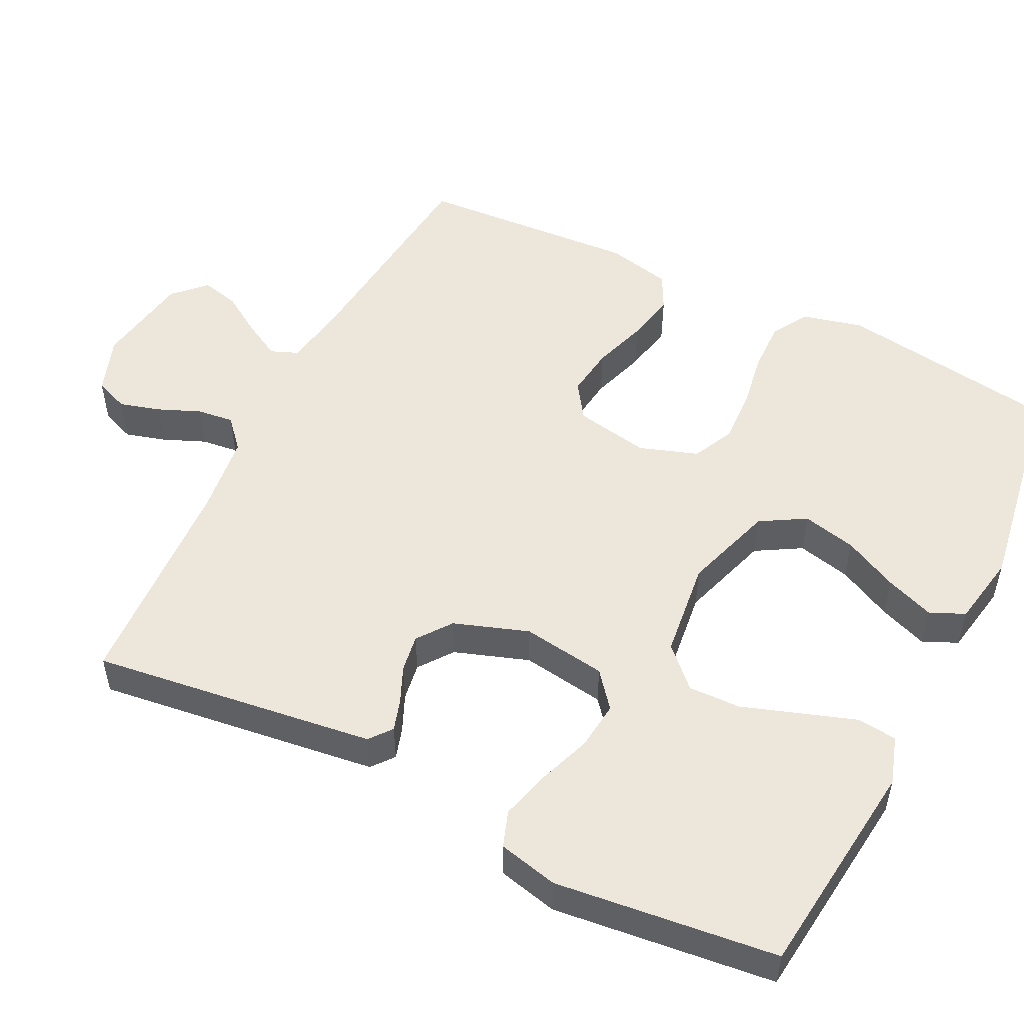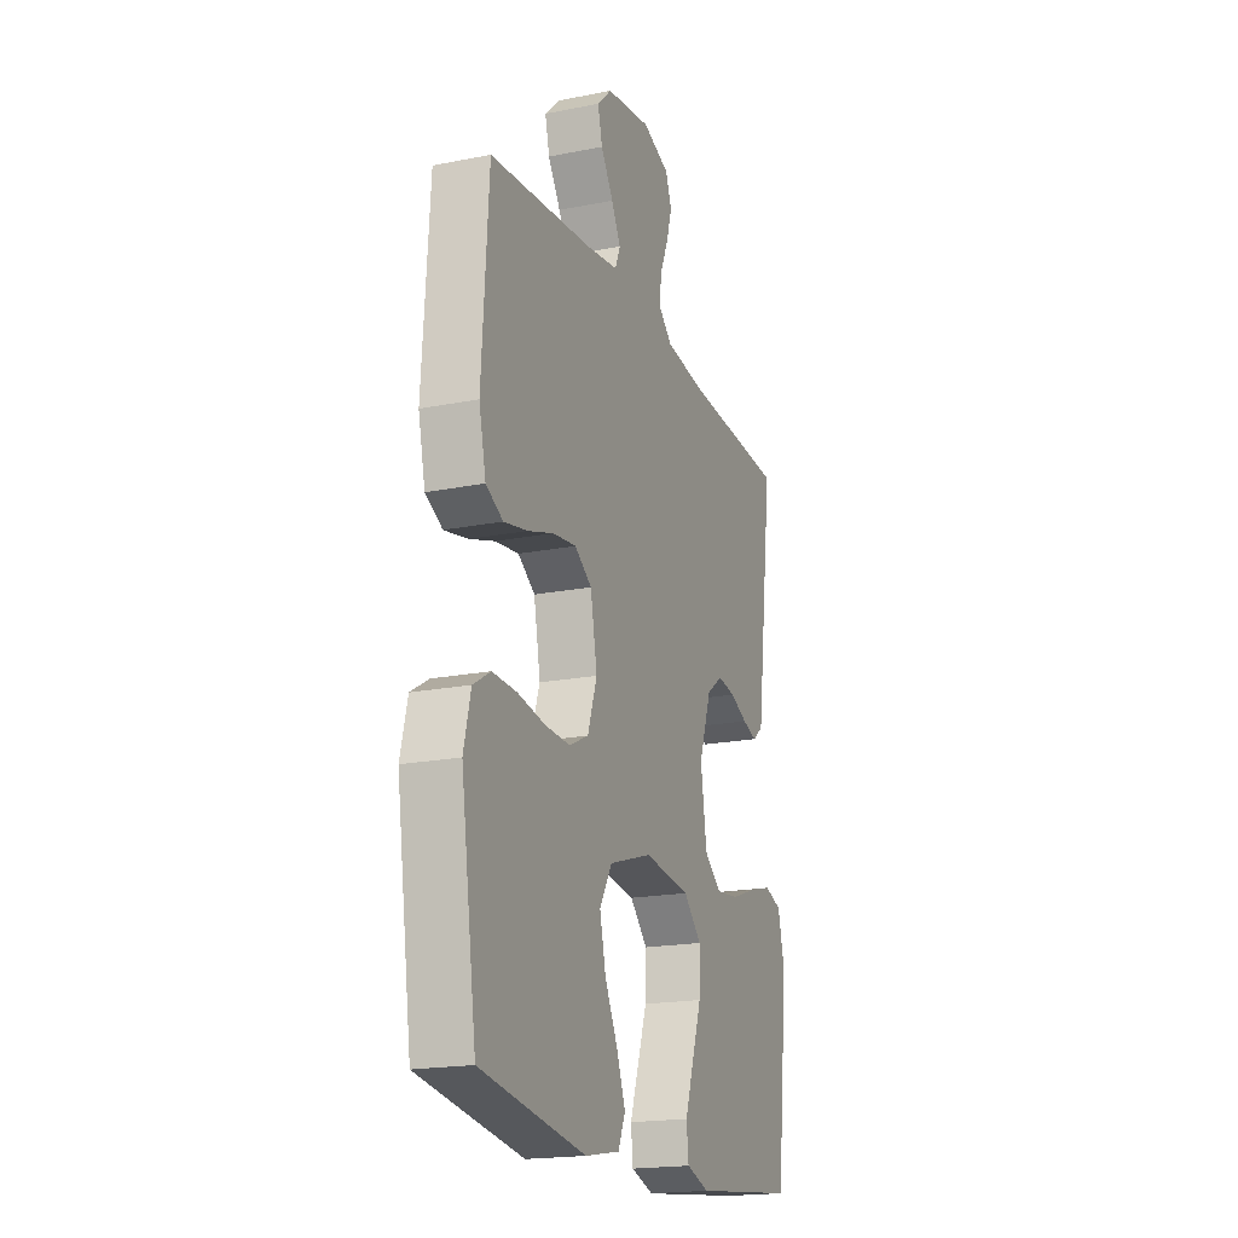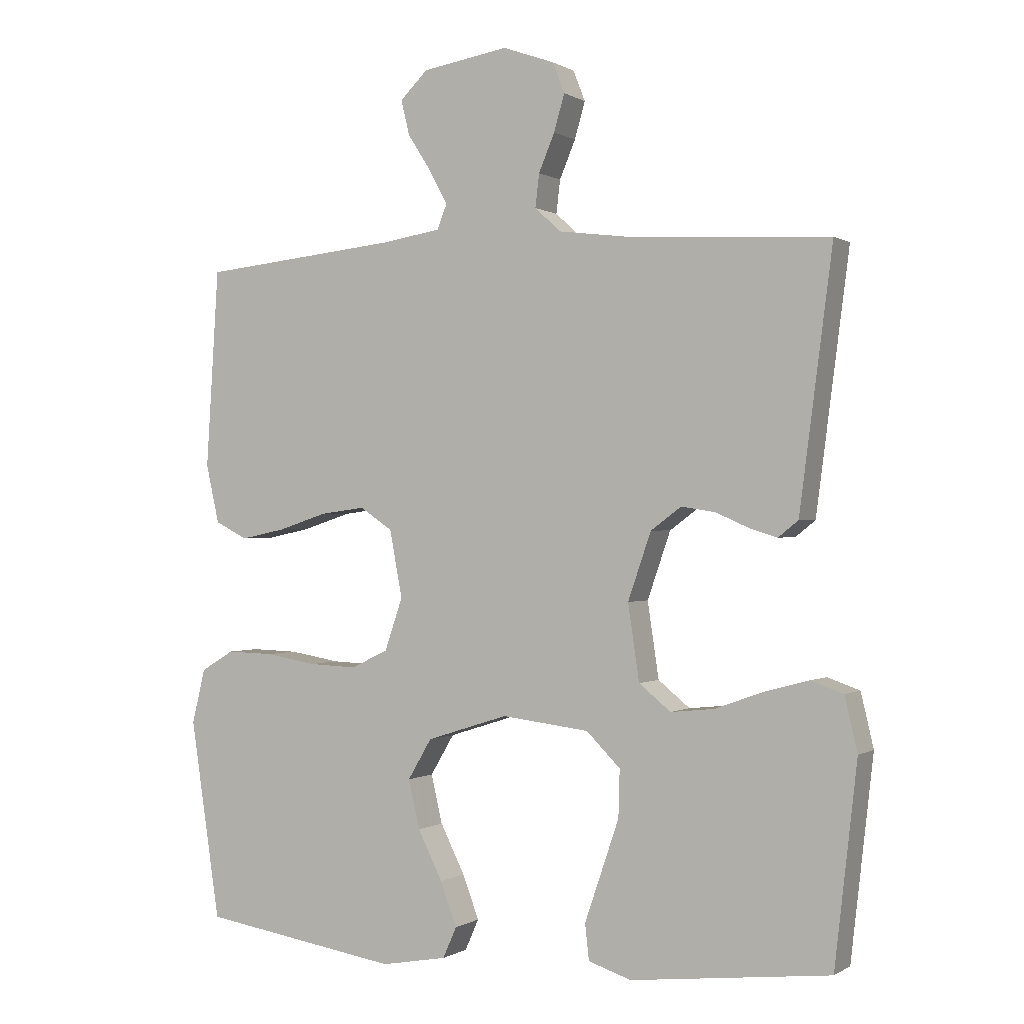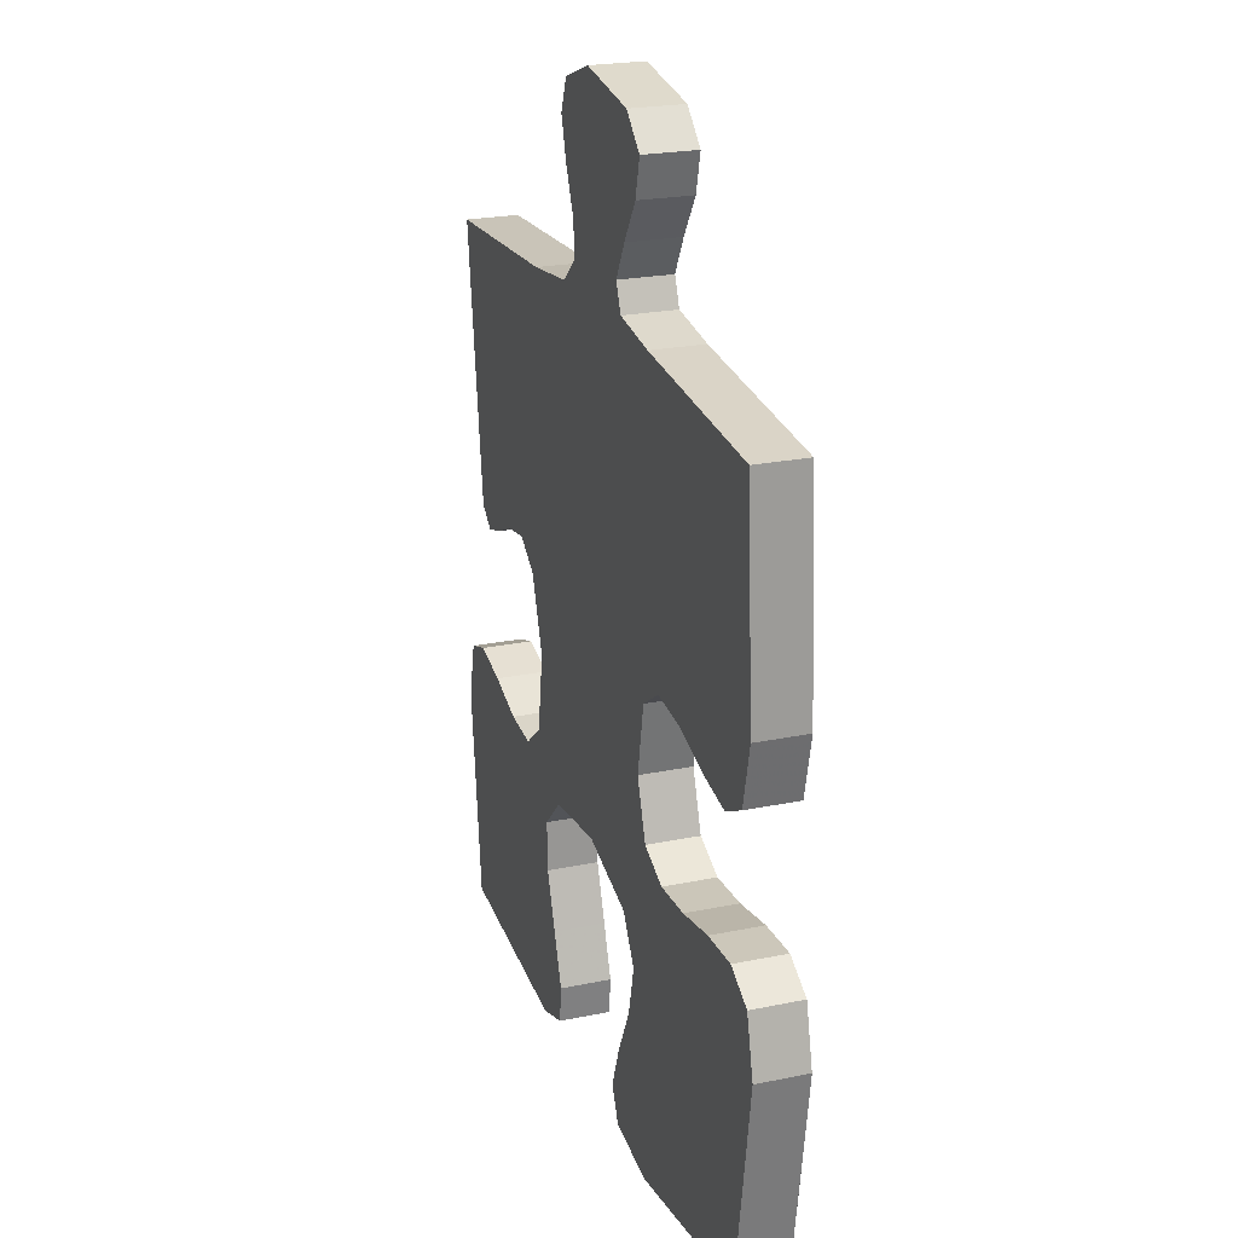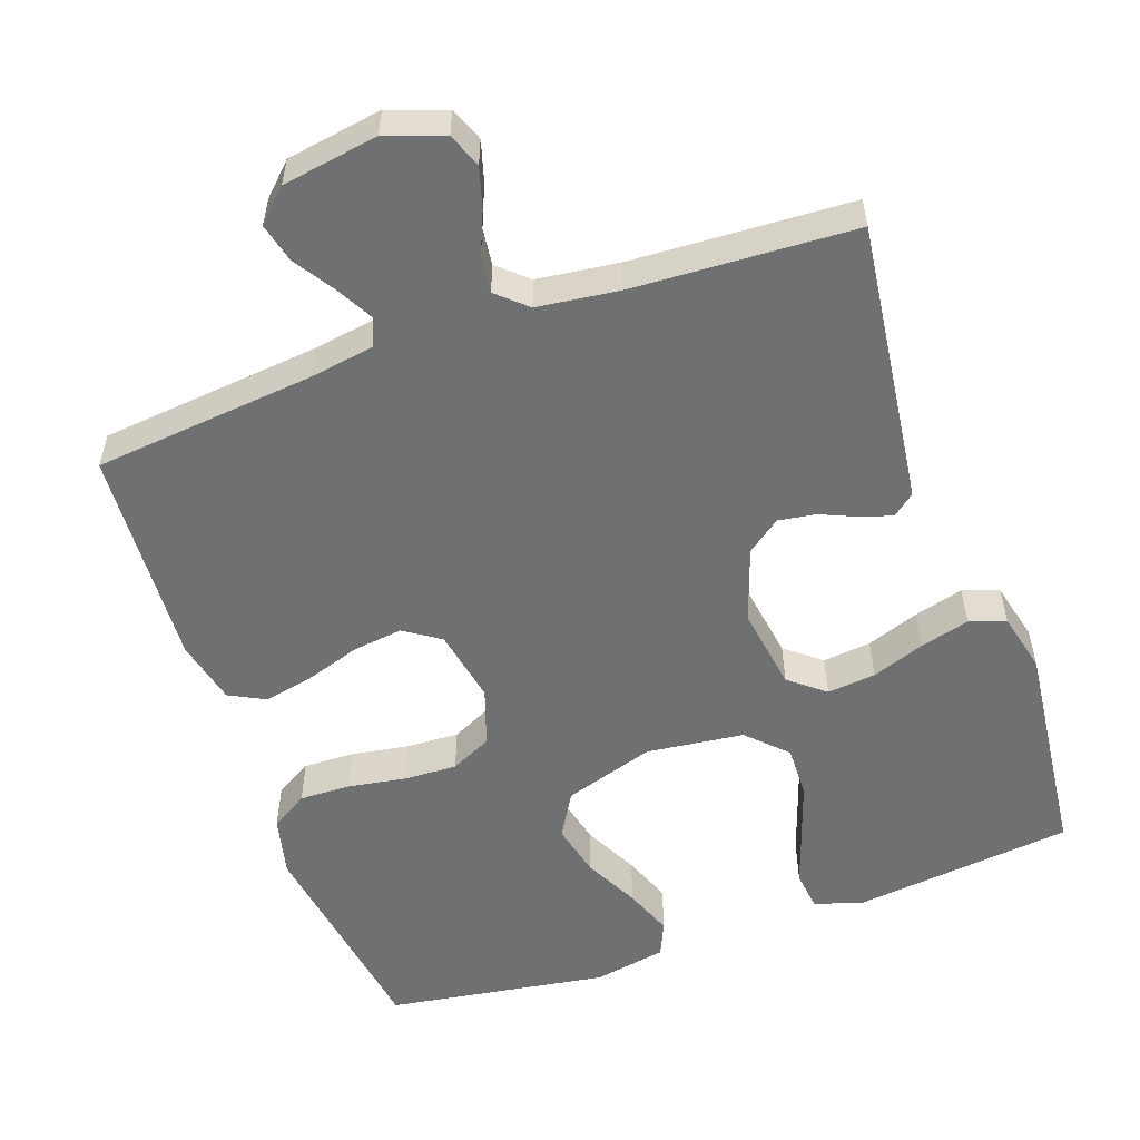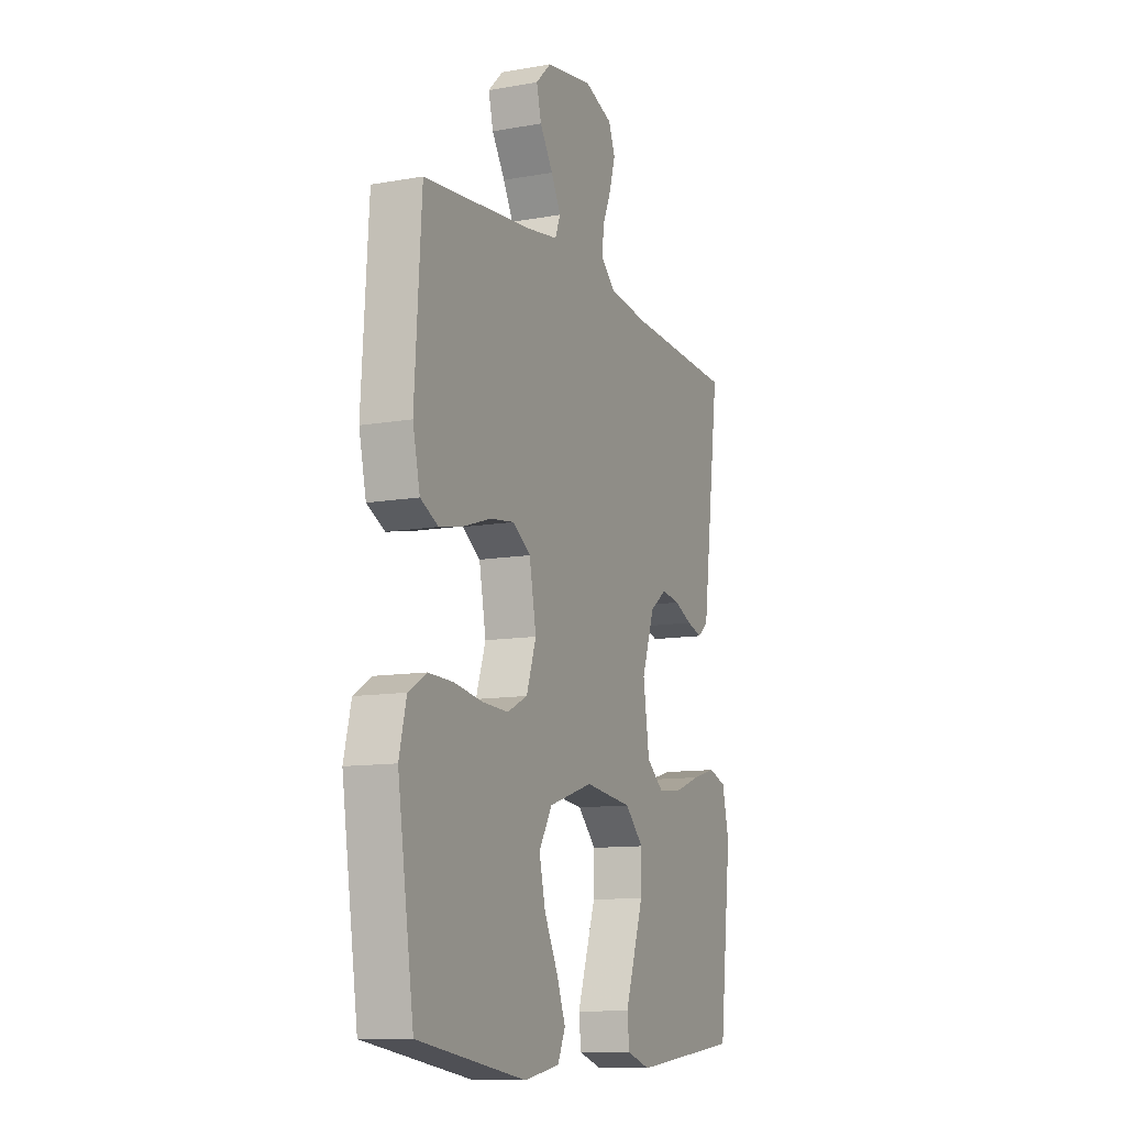
<metadata>
{"format":"obj","ext":"obj","renderer":"f3d","projection":"perspective","resolution":1024,"background":"white","views":[{"elev":51.8,"azim":116.5,"up":"+Y"},{"elev":-19.3,"azim":-69.5,"up":"+Z"},{"elev":-0.1,"azim":26.8,"up":"+Z"},{"elev":23.2,"azim":-109.3,"up":"+Z"},{"elev":-54.8,"azim":19.6,"up":"+Y"},{"elev":-11.2,"azim":-66.5,"up":"+Z"}]}
</metadata>
<code>
v -0.5 0.07 0.5
v -0.2 0.07 0.53
v -0.111 0.07 0.544
v -0.096 0.07 0.581
v -0.123 0.07 0.631
v -0.159 0.07 0.687
v -0.172 0.07 0.74
v -0.13 0.07 0.781
v 0 0.07 0.802
v 0.078 0.07 0.774
v 0.096 0.07 0.728
v 0.08 0.07 0.673
v 0.056 0.07 0.616
v 0.05 0.07 0.566
v 0.09 0.07 0.53
v 0.2 0.07 0.516
v 0.5 0.07 0.5
v 0.461 0.07 0.2
v 0.45 0.07 0.116
v 0.42 0.07 0.092
v 0.378 0.07 0.105
v 0.328 0.07 0.127
v 0.277 0.07 0.135
v 0.231 0.07 0.101
v 0.196 0.07 0
v 0.213 0.07 -0.114
v 0.261 0.07 -0.153
v 0.327 0.07 -0.146
v 0.399 0.07 -0.12
v 0.466 0.07 -0.102
v 0.515 0.07 -0.119
v 0.534 0.07 -0.2
v 0.5 0.07 -0.5
v 0.2 0.07 -0.534
v 0.135 0.07 -0.513
v 0.129 0.07 -0.459
v 0.154 0.07 -0.386
v 0.181 0.07 -0.307
v 0.183 0.07 -0.236
v 0.132 0.07 -0.185
v 0 0.07 -0.169
v -0.123 0.07 -0.208
v -0.159 0.07 -0.269
v -0.142 0.07 -0.342
v -0.105 0.07 -0.416
v -0.08 0.07 -0.482
v -0.101 0.07 -0.529
v -0.2 0.07 -0.547
v -0.5 0.07 -0.5
v -0.545 0.07 -0.2
v -0.525 0.07 -0.118
v -0.475 0.07 -0.088
v -0.405 0.07 -0.09
v -0.327 0.07 -0.103
v -0.255 0.07 -0.106
v -0.199 0.07 -0.079
v -0.172 0.07 0
v -0.191 0.07 0.101
v -0.24 0.07 0.134
v -0.308 0.07 0.125
v -0.382 0.07 0.101
v -0.45 0.07 0.087
v -0.499 0.07 0.112
v -0.519 0.07 0.2
v -0.5 0 0.5
v -0.2 0 0.53
v -0.111 0 0.544
v -0.096 0 0.581
v -0.123 0 0.631
v -0.159 0 0.687
v -0.172 0 0.74
v -0.13 0 0.781
v 0 0 0.802
v 0.078 0 0.774
v 0.096 0 0.728
v 0.08 0 0.673
v 0.056 0 0.616
v 0.05 0 0.566
v 0.09 0 0.53
v 0.2 0 0.516
v 0.5 0 0.5
v 0.461 0 0.2
v 0.45 0 0.116
v 0.42 0 0.092
v 0.378 0 0.105
v 0.328 0 0.127
v 0.277 0 0.135
v 0.231 0 0.101
v 0.196 0 0
v 0.213 0 -0.114
v 0.261 0 -0.153
v 0.327 0 -0.146
v 0.399 0 -0.12
v 0.466 0 -0.102
v 0.515 0 -0.119
v 0.534 0 -0.2
v 0.5 0 -0.5
v 0.2 0 -0.534
v 0.135 0 -0.513
v 0.129 0 -0.459
v 0.154 0 -0.386
v 0.181 0 -0.307
v 0.183 0 -0.236
v 0.132 0 -0.185
v 0 0 -0.169
v -0.123 0 -0.208
v -0.159 0 -0.269
v -0.142 0 -0.342
v -0.105 0 -0.416
v -0.08 0 -0.482
v -0.101 0 -0.529
v -0.2 0 -0.547
v -0.5 0 -0.5
v -0.545 0 -0.2
v -0.525 0 -0.118
v -0.475 0 -0.088
v -0.405 0 -0.09
v -0.327 0 -0.103
v -0.255 0 -0.106
v -0.199 0 -0.079
v -0.172 0 0
v -0.191 0 0.101
v -0.24 0 0.134
v -0.308 0 0.125
v -0.382 0 0.101
v -0.45 0 0.087
v -0.499 0 0.112
v -0.519 0 0.2
f 63 64 1 2
f 60 61 62 63
f 59 60 63 2
f 58 59 2 3
f 57 58 3 4
f 51 52 53 54
f 51 54 55
f 50 51 55
f 49 50 55
f 48 49 55 56
f 44 45 46 47
f 43 44 47 48
f 34 35 36 37
f 34 37 38
f 33 34 38 39
f 28 29 30 31
f 28 31 32 33
f 19 20 21 22
f 19 22 23
f 16 17 18 19
f 15 16 19 23
f 14 15 23 24
f 10 11 12 13
f 8 9 10 13
f 8 13 14
f 5 6 7 8
f 4 5 8 14
f 57 4 14 24
f 43 48 56 57
f 42 43 57
f 41 42 57 24
f 28 33 39 40
f 27 28 40
f 26 27 40 41
f 25 26 41
f 24 25 41
f 66 65 128 127
f 127 126 125 124
f 66 127 124 123
f 67 66 123 122
f 68 67 122 121
f 118 117 116 115
f 119 118 115
f 119 115 114
f 119 114 113
f 120 119 113 112
f 111 110 109 108
f 112 111 108 107
f 101 100 99 98
f 102 101 98
f 103 102 98 97
f 95 94 93 92
f 97 96 95 92
f 86 85 84 83
f 87 86 83
f 83 82 81 80
f 87 83 80 79
f 88 87 79 78
f 77 76 75 74
f 77 74 73 72
f 78 77 72
f 72 71 70 69
f 78 72 69 68
f 88 78 68 121
f 121 120 112 107
f 121 107 106
f 88 121 106 105
f 104 103 97 92
f 104 92 91
f 105 104 91 90
f 105 90 89
f 105 89 88
f 1 65 66 2
f 2 66 67 3
f 3 67 68 4
f 4 68 69 5
f 5 69 70 6
f 6 70 71 7
f 7 71 72 8
f 8 72 73 9
f 9 73 74 10
f 10 74 75 11
f 11 75 76 12
f 12 76 77 13
f 13 77 78 14
f 14 78 79 15
f 15 79 80 16
f 16 80 81 17
f 17 81 82 18
f 18 82 83 19
f 19 83 84 20
f 20 84 85 21
f 21 85 86 22
f 22 86 87 23
f 23 87 88 24
f 24 88 89 25
f 25 89 90 26
f 26 90 91 27
f 27 91 92 28
f 28 92 93 29
f 29 93 94 30
f 30 94 95 31
f 31 95 96 32
f 32 96 97 33
f 33 97 98 34
f 34 98 99 35
f 35 99 100 36
f 36 100 101 37
f 37 101 102 38
f 38 102 103 39
f 39 103 104 40
f 40 104 105 41
f 41 105 106 42
f 42 106 107 43
f 43 107 108 44
f 44 108 109 45
f 45 109 110 46
f 46 110 111 47
f 47 111 112 48
f 48 112 113 49
f 49 113 114 50
f 50 114 115 51
f 51 115 116 52
f 52 116 117 53
f 53 117 118 54
f 54 118 119 55
f 55 119 120 56
f 56 120 121 57
f 57 121 122 58
f 58 122 123 59
f 59 123 124 60
f 60 124 125 61
f 61 125 126 62
f 62 126 127 63
f 63 127 128 64
f 64 128 65 1

</code>
